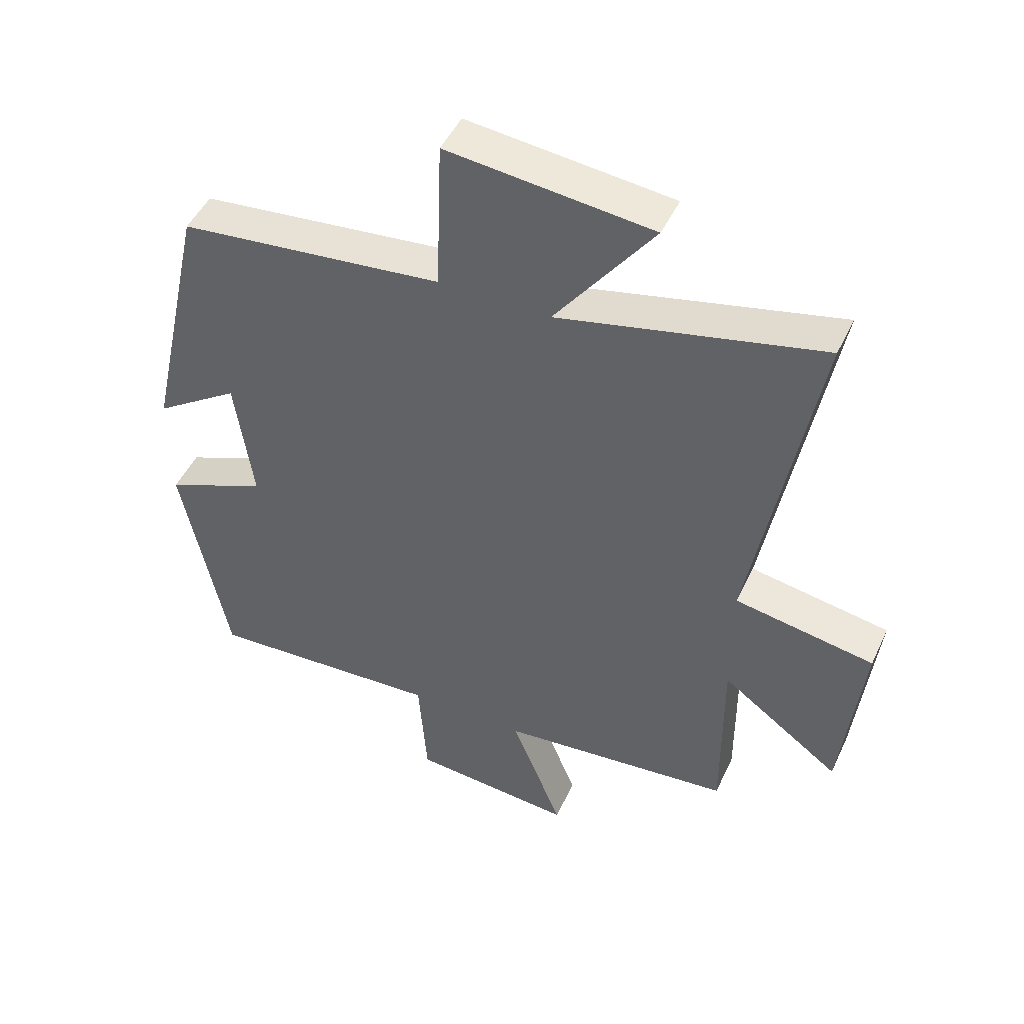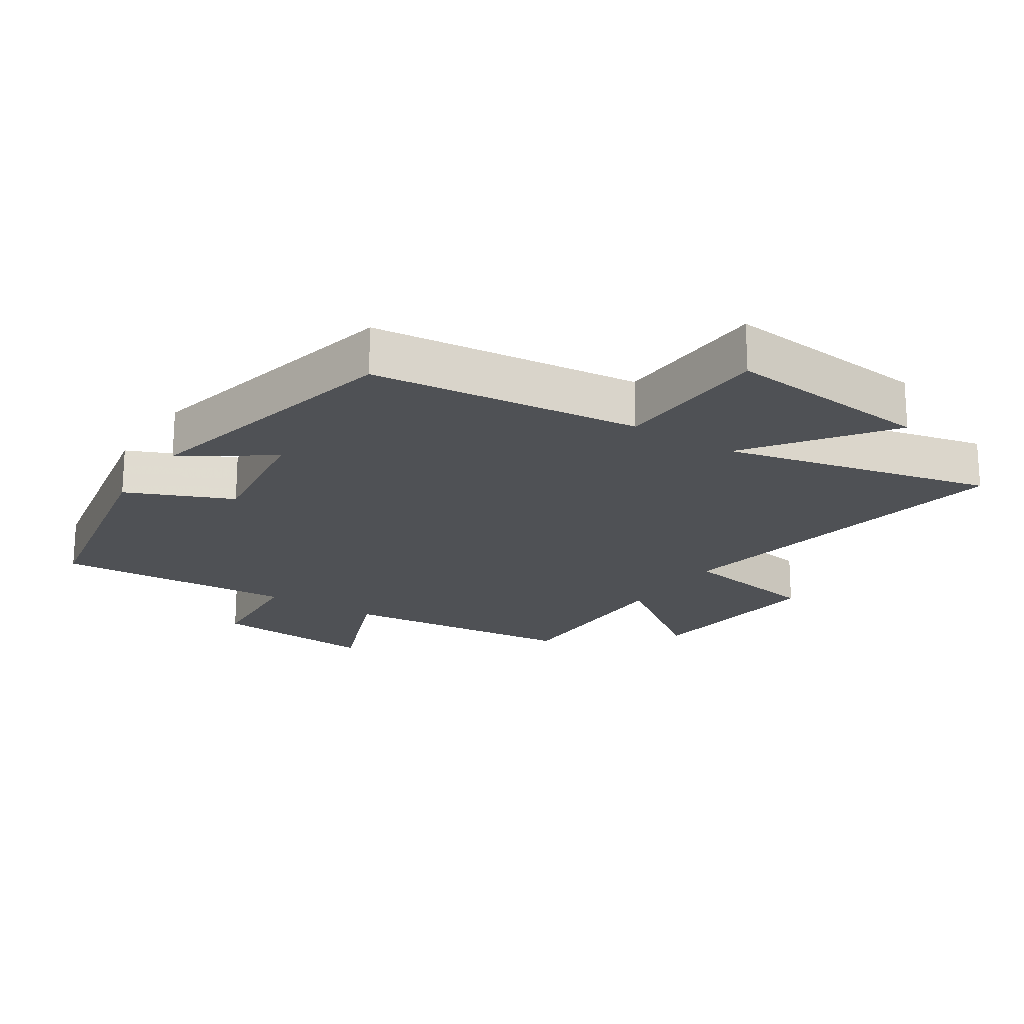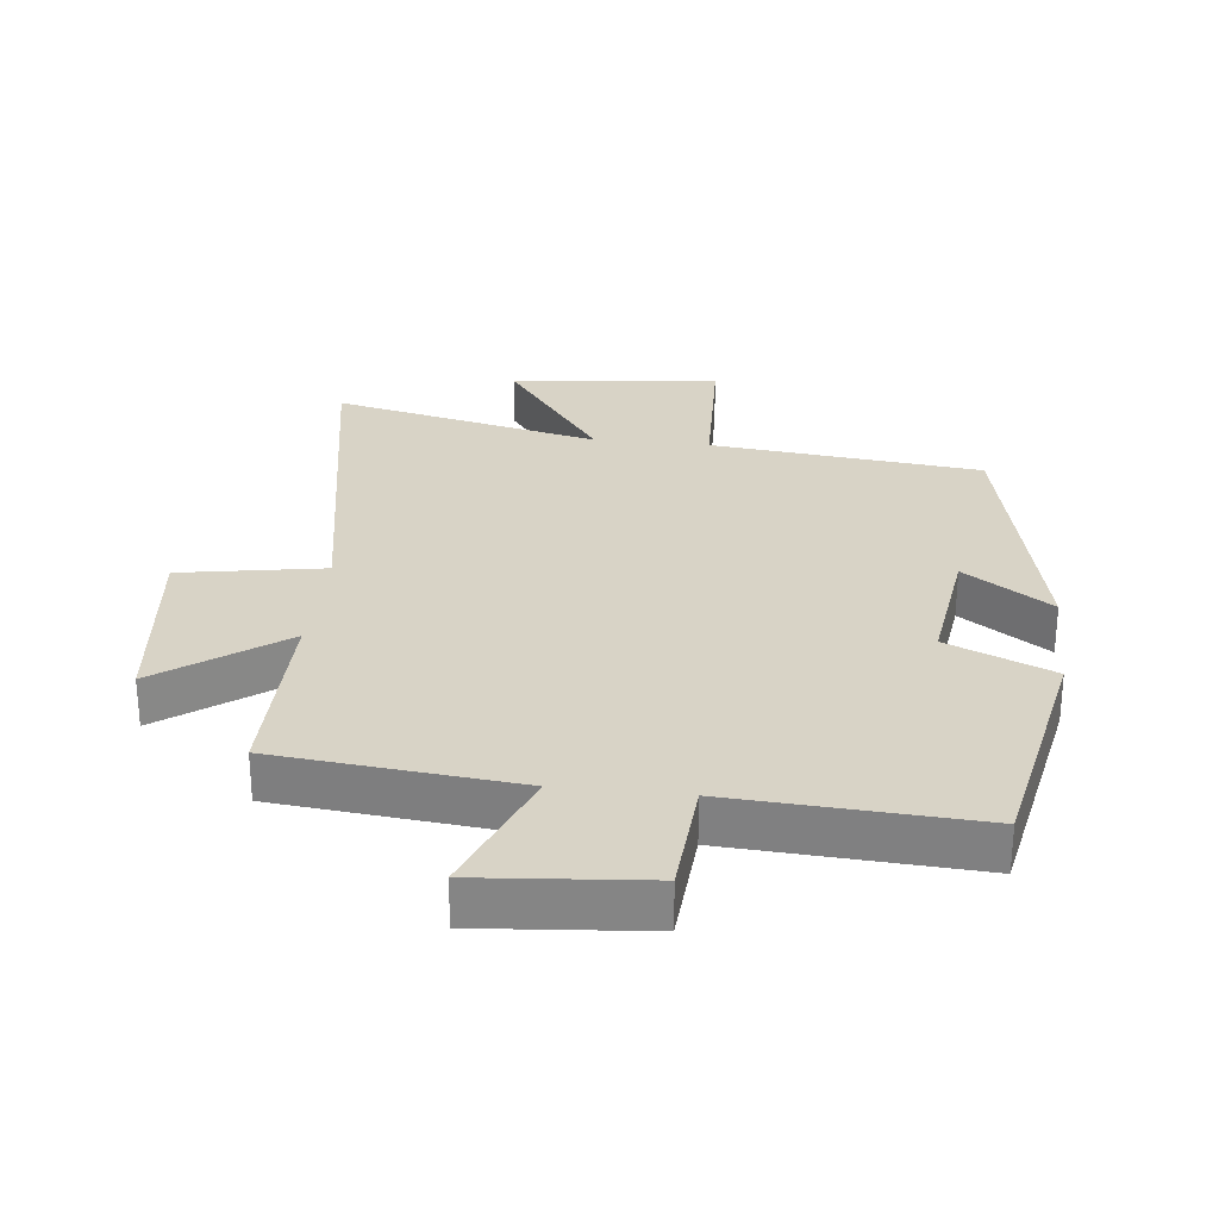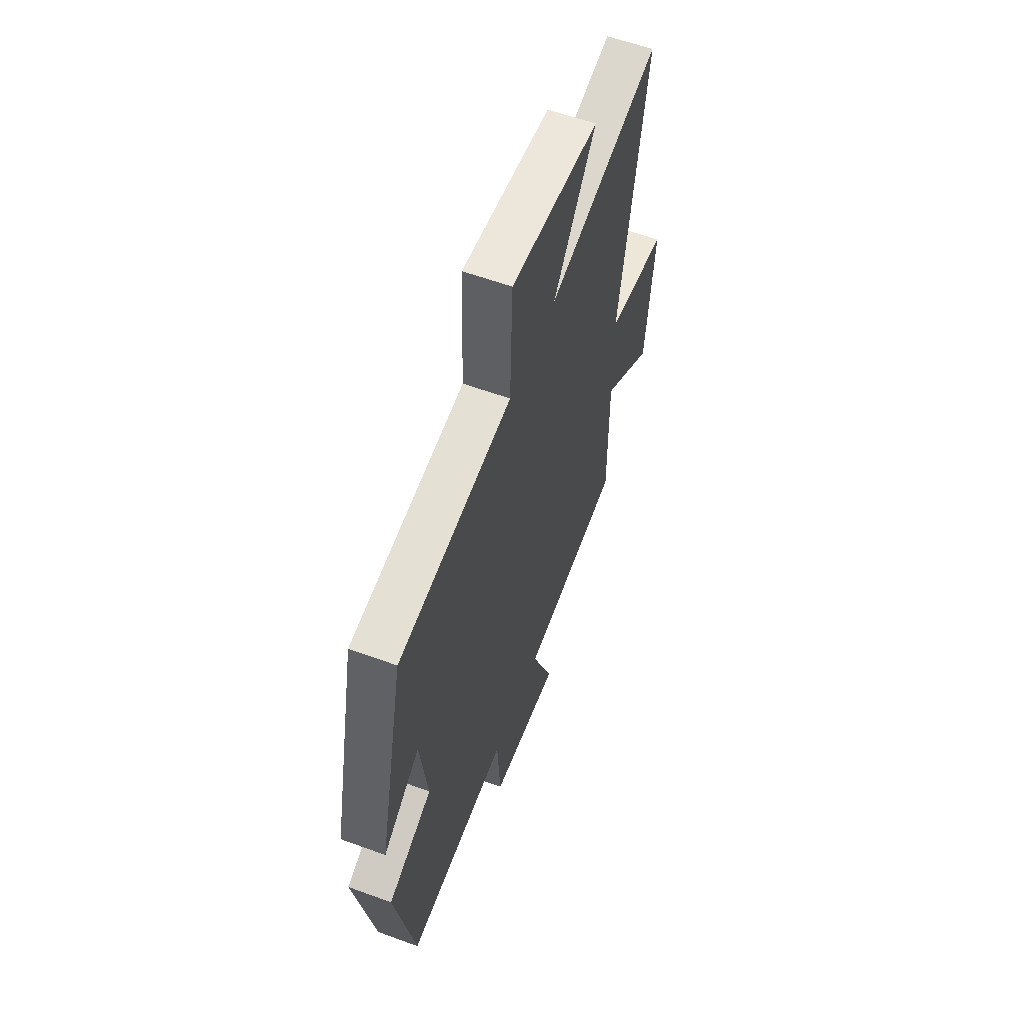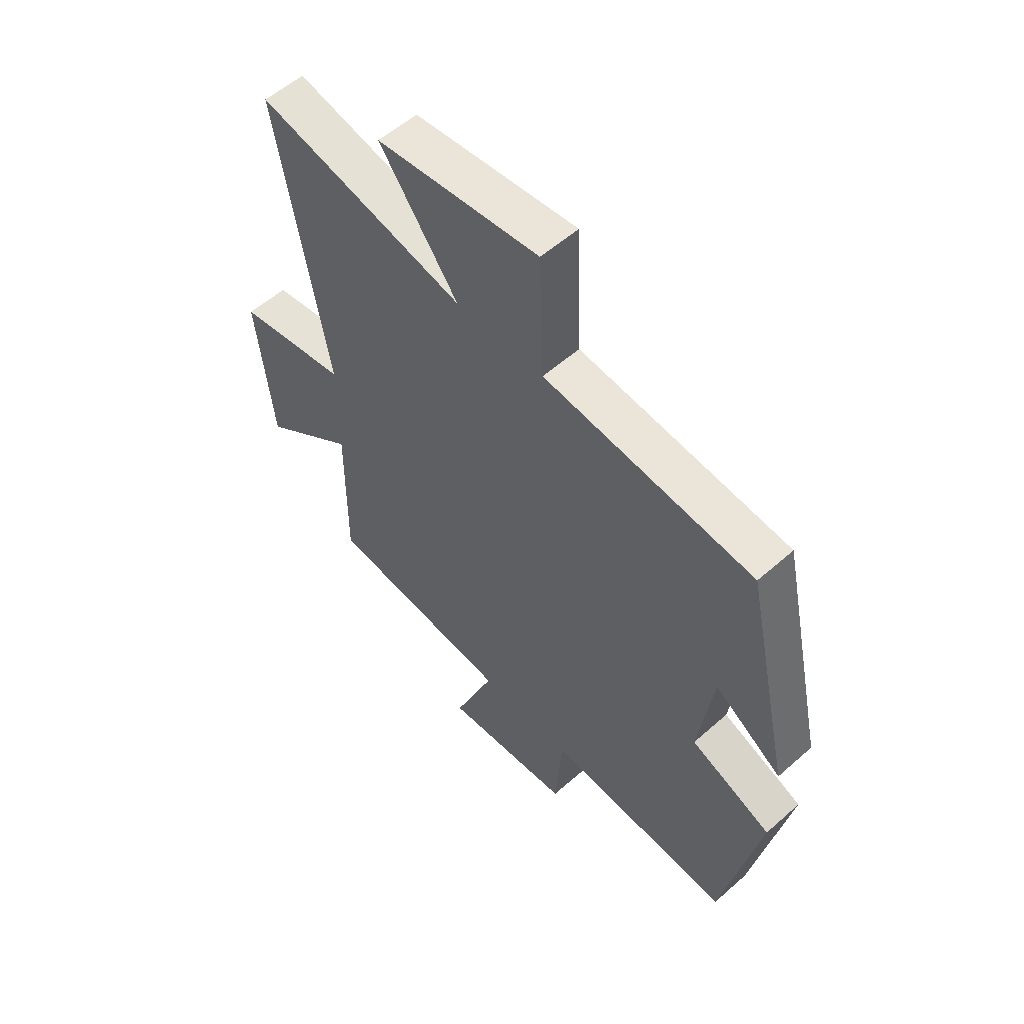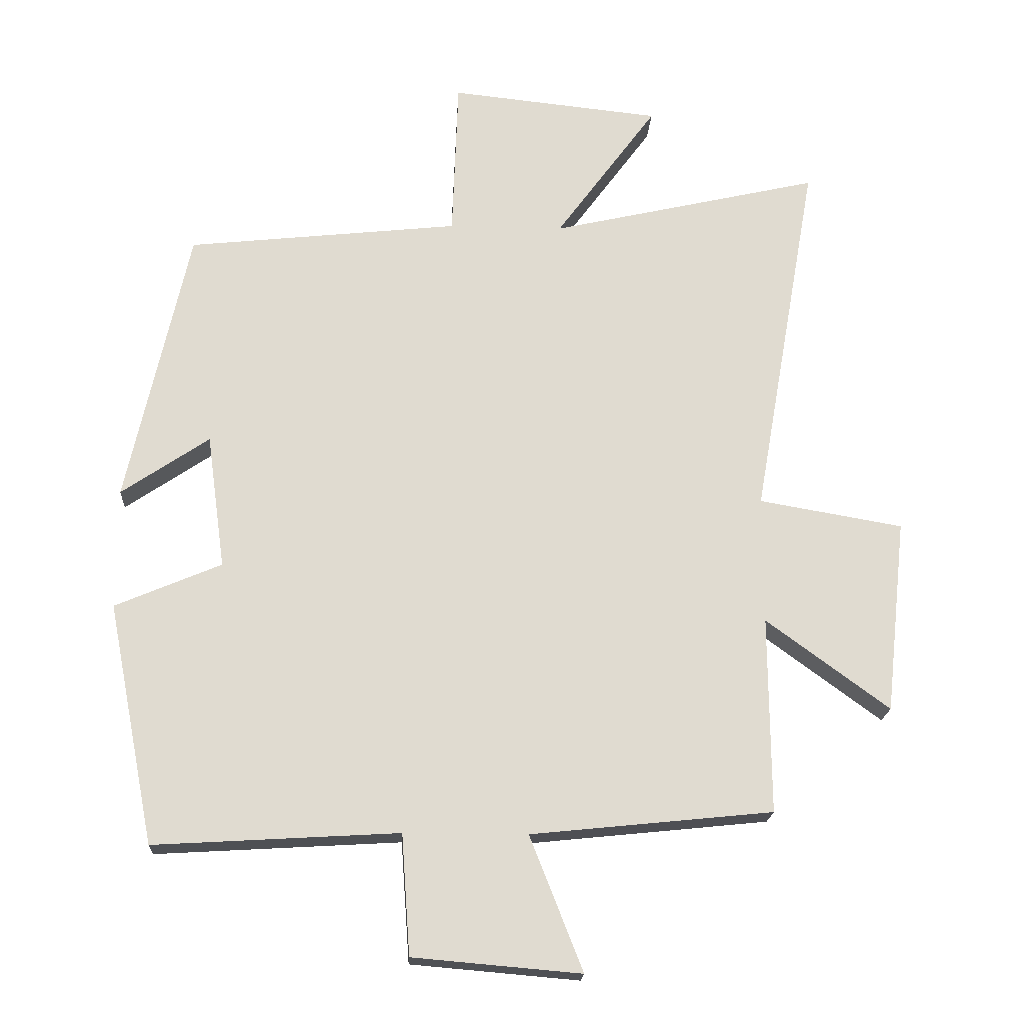
<metadata>
{"format":"obj","ext":"obj","renderer":"f3d","projection":"perspective","resolution":1024,"background":"white","views":[{"elev":48.0,"azim":24.4,"up":"+Z"},{"elev":-20.0,"azim":-33.1,"up":"+Y"},{"elev":28.2,"azim":-173.7,"up":"+Y"},{"elev":59.0,"azim":-69.3,"up":"+Z"},{"elev":56.0,"azim":-132.8,"up":"+Z"},{"elev":-19.4,"azim":-3.1,"up":"+Z"}]}
</metadata>
<code>
v -0.406 0.07 0.455
v 0.01 0.07 0.5
v 0.019 0.07 0.746
v 0.341 0.07 0.712
v 0.186 0.07 0.5
v 0.599 0.07 0.595
v 0.5 0.07 0.034
v 0.72 0.07 -0.004
v 0.688 0.07 -0.3
v 0.5 0.07 -0.162
v 0.502 0.07 -0.462
v 0.133 0.07 -0.5
v 0.214 0.07 -0.705
v -0.042 0.07 -0.683
v -0.055 0.07 -0.5
v -0.428 0.07 -0.522
v -0.5 0.07 -0.155
v -0.338 0.07 -0.086
v -0.366 0.07 0.12
v -0.5 0.07 0.029
v -0.406 0 0.455
v 0.01 0 0.5
v 0.019 0 0.746
v 0.341 0 0.712
v 0.186 0 0.5
v 0.599 0 0.595
v 0.5 0 0.034
v 0.72 0 -0.004
v 0.688 0 -0.3
v 0.5 0 -0.162
v 0.502 0 -0.462
v 0.133 0 -0.5
v 0.214 0 -0.705
v -0.042 0 -0.683
v -0.055 0 -0.5
v -0.428 0 -0.522
v -0.5 0 -0.155
v -0.338 0 -0.086
v -0.366 0 0.12
v -0.5 0 0.029
f 19 20 1 2
f 18 19 2
f 15 16 17 18
f 15 18 2
f 12 13 14 15
f 12 15 2
f 11 12 2
f 10 11 2
f 7 8 9 10
f 7 10 2 3
f 5 6 7
f 5 7 3
f 3 4 5
f 22 21 40 39
f 22 39 38
f 38 37 36 35
f 22 38 35
f 35 34 33 32
f 22 35 32
f 22 32 31
f 22 31 30
f 30 29 28 27
f 23 22 30 27
f 27 26 25
f 23 27 25
f 25 24 23
f 1 21 22 2
f 2 22 23 3
f 3 23 24 4
f 4 24 25 5
f 5 25 26 6
f 6 26 27 7
f 7 27 28 8
f 8 28 29 9
f 9 29 30 10
f 10 30 31 11
f 11 31 32 12
f 12 32 33 13
f 13 33 34 14
f 14 34 35 15
f 15 35 36 16
f 16 36 37 17
f 17 37 38 18
f 18 38 39 19
f 19 39 40 20
f 20 40 21 1

</code>
